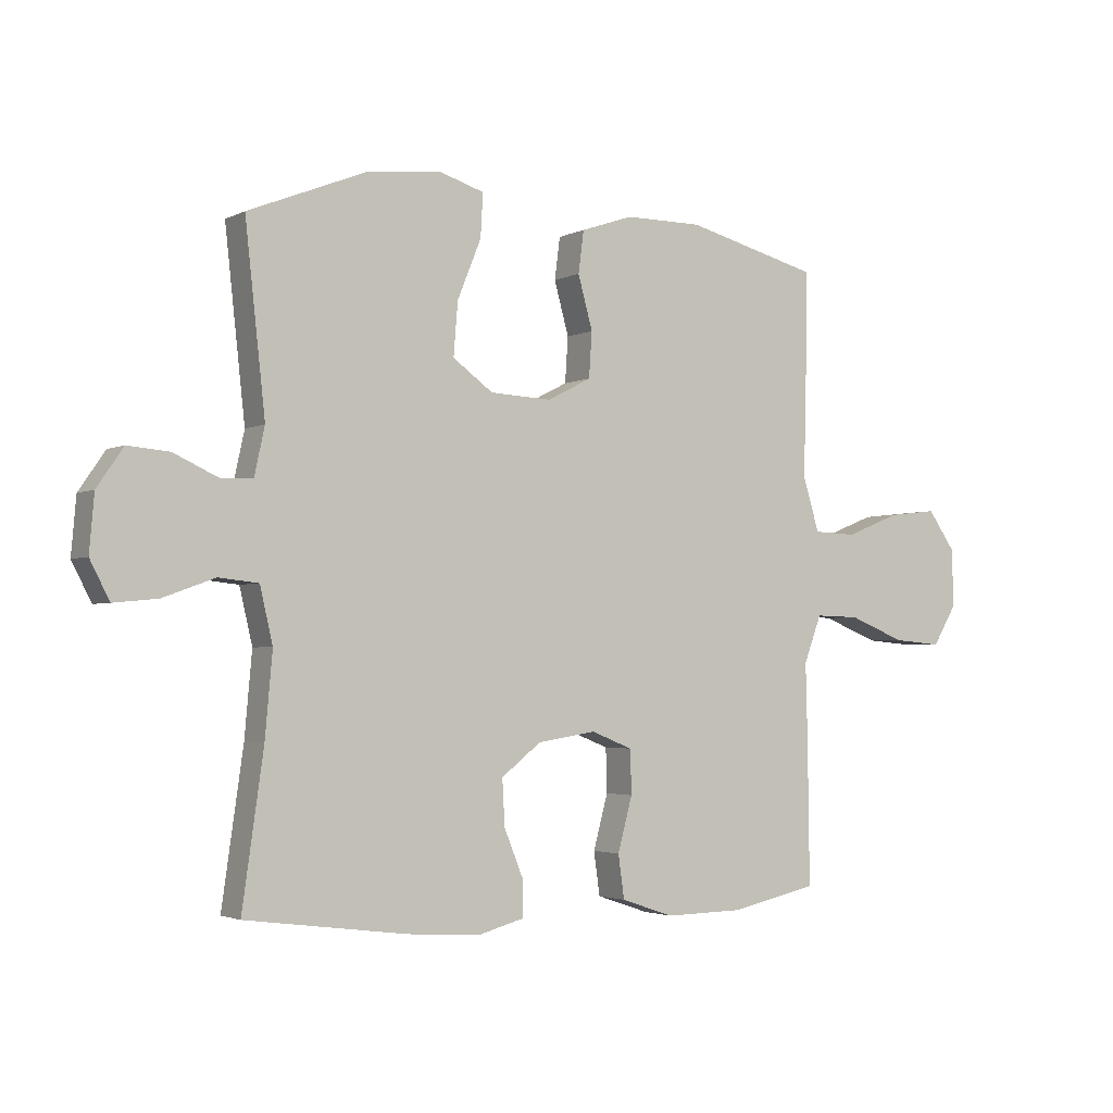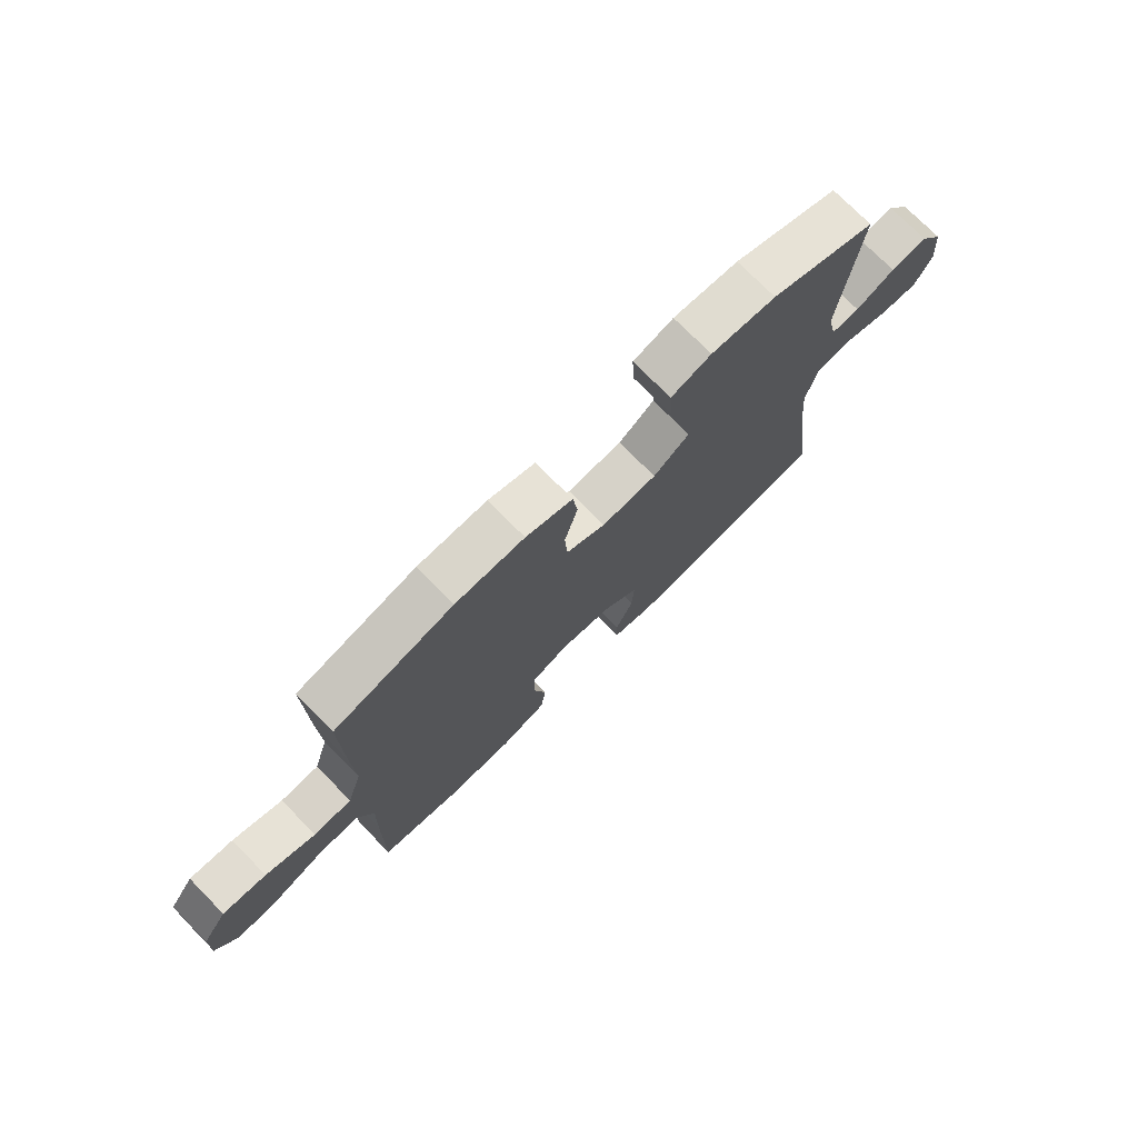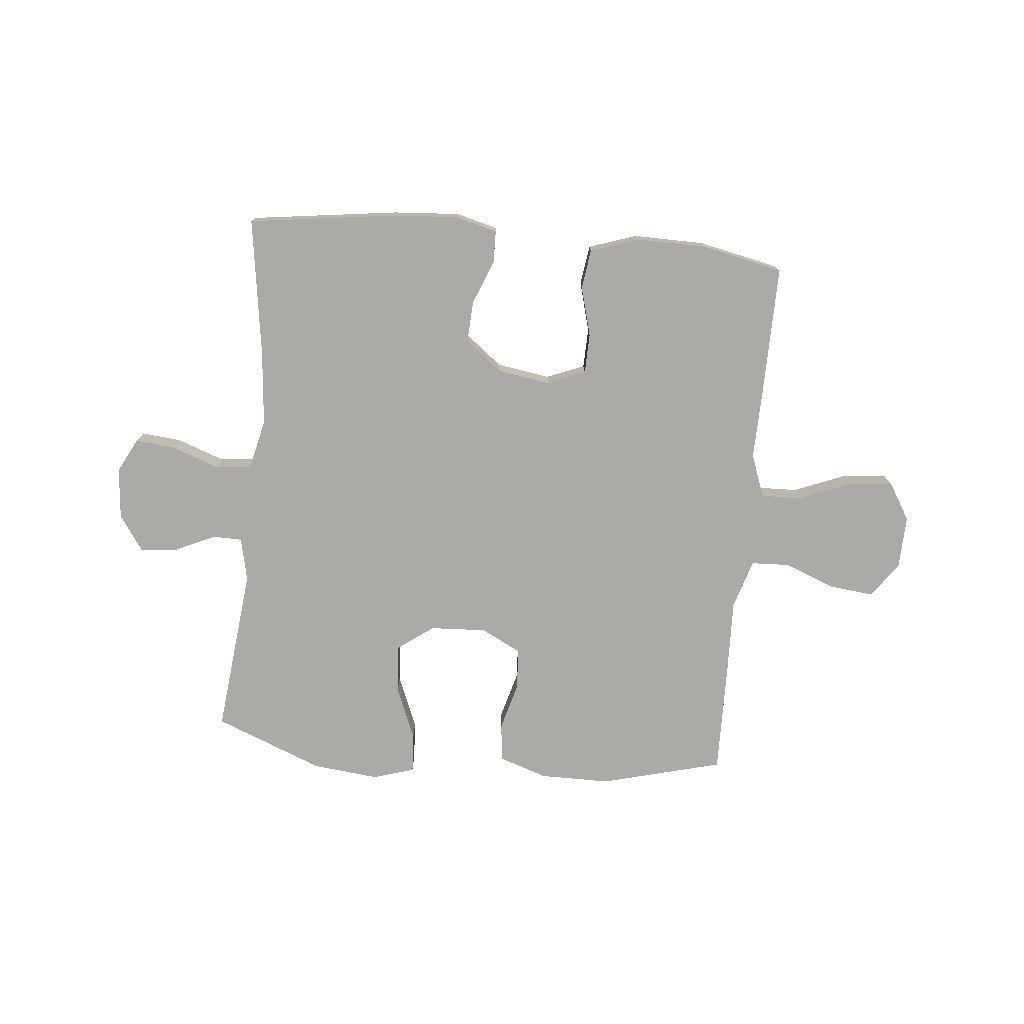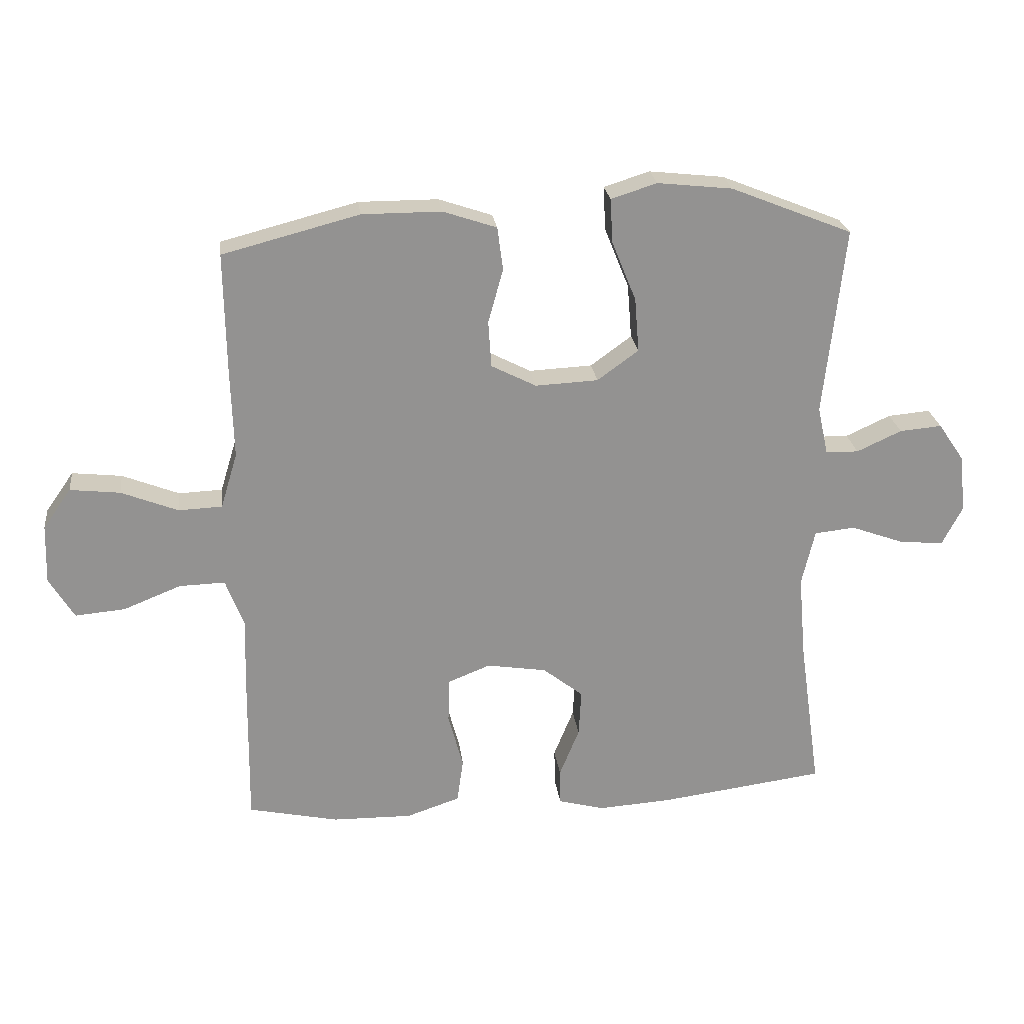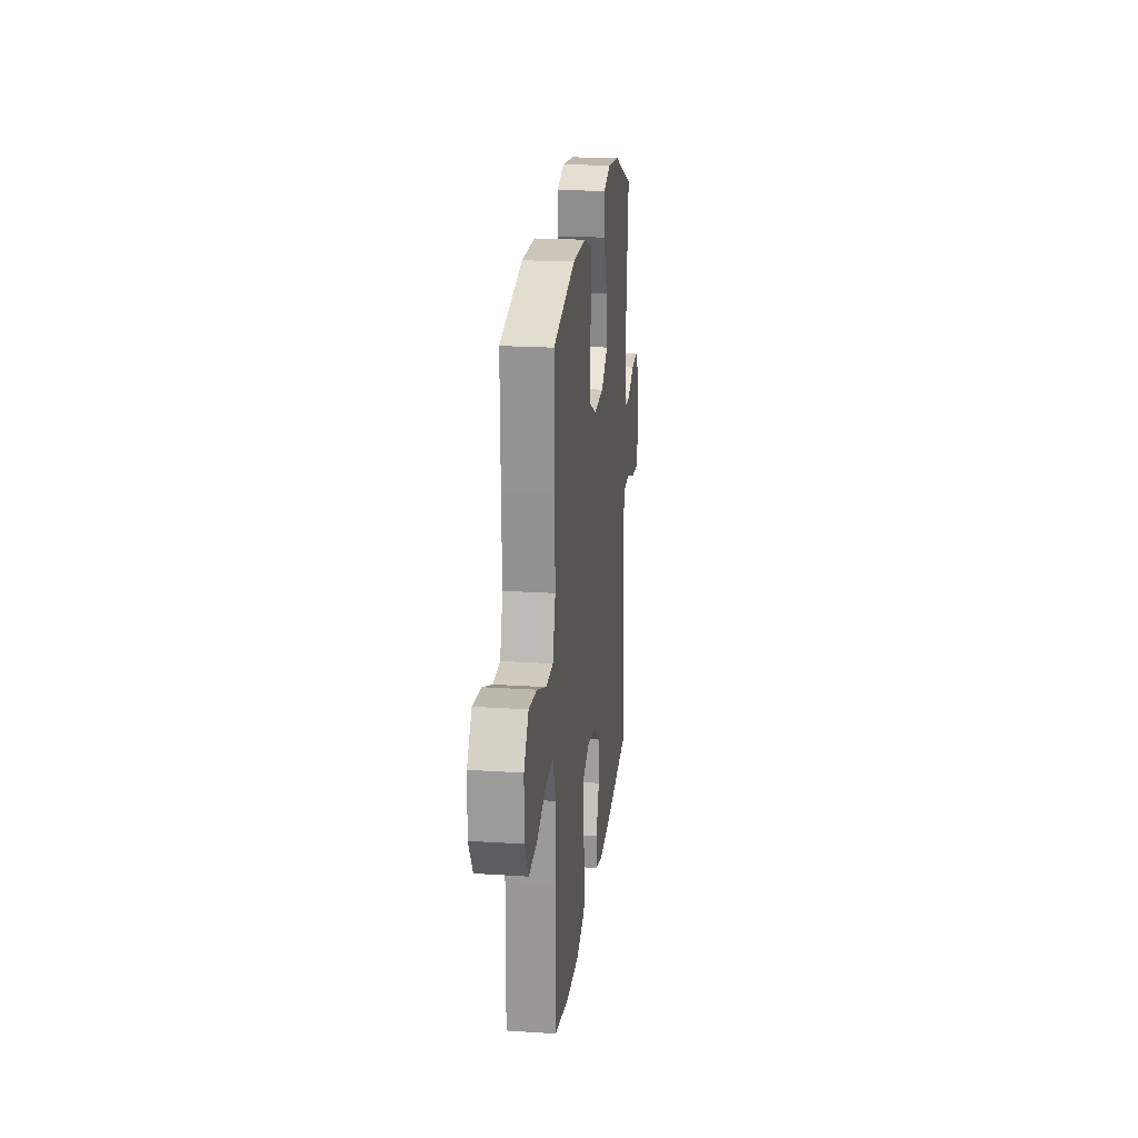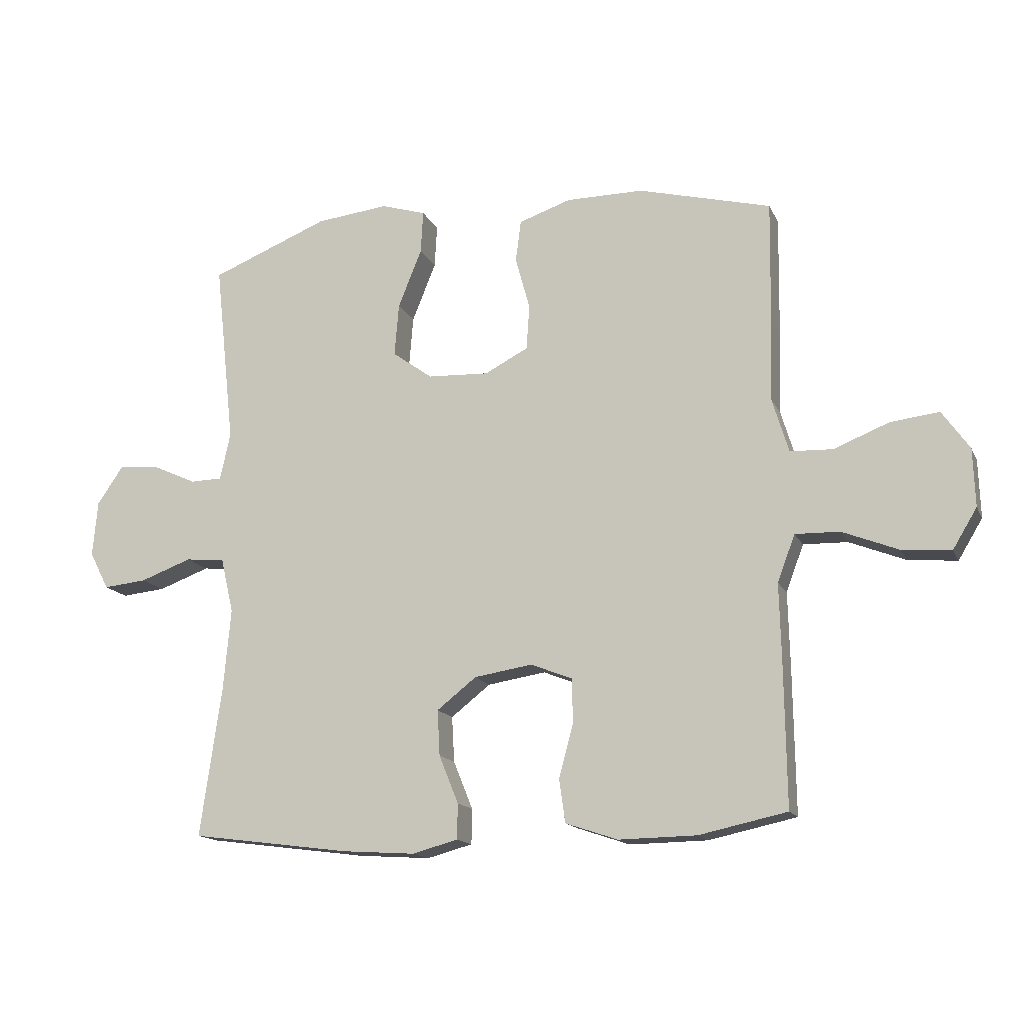
<metadata>
{"format":"obj","ext":"obj","renderer":"f3d","projection":"perspective","resolution":1024,"background":"white","views":[{"elev":-2.7,"azim":148.4,"up":"+Z"},{"elev":74.6,"azim":-44.6,"up":"+Z"},{"elev":-76.1,"azim":174.7,"up":"+Y"},{"elev":23.9,"azim":-7.0,"up":"+Z"},{"elev":21.0,"azim":-83.3,"up":"+Z"},{"elev":-15.1,"azim":-161.7,"up":"+Z"}]}
</metadata>
<code>
v -0.5 0.07 0.5
v -0.281 0.07 0.557
v -0.154 0.07 0.557
v -0.068 0.07 0.528
v -0.059 0.07 0.459
v -0.083 0.07 0.372
v -0.078 0.07 0.298
v -0.006 0.07 0.261
v 0.095 0.07 0.266
v 0.161 0.07 0.314
v 0.154 0.07 0.401
v 0.115 0.07 0.497
v 0.111 0.07 0.568
v 0.185 0.07 0.591
v 0.305 0.07 0.578
v 0.5 0.07 0.5
v 0.467 0.07 0.198
v 0.484 0.07 0.12
v 0.537 0.07 0.119
v 0.609 0.07 0.152
v 0.677 0.07 0.158
v 0.72 0.07 0.095
v 0.728 0.07 0.003
v 0.696 0.07 -0.059
v 0.624 0.07 -0.052
v 0.539 0.07 -0.021
v 0.474 0.07 -0.028
v 0.453 0.07 -0.118
v 0.465 0.07 -0.253
v 0.5 0.07 -0.5
v 0.235 0.07 -0.535
v 0.116 0.07 -0.543
v 0.041 0.07 -0.523
v 0.04 0.07 -0.465
v 0.072 0.07 -0.386
v 0.076 0.07 -0.311
v 0.011 0.07 -0.26
v -0.085 0.07 -0.245
v -0.153 0.07 -0.272
v -0.155 0.07 -0.344
v -0.131 0.07 -0.433
v -0.141 0.07 -0.504
v -0.227 0.07 -0.533
v -0.355 0.07 -0.531
v -0.5 0.07 -0.5
v -0.497 0.07 -0.262
v -0.494 0.07 -0.139
v -0.523 0.07 -0.062
v -0.596 0.07 -0.064
v -0.689 0.07 -0.101
v -0.769 0.07 -0.108
v -0.809 0.07 -0.042
v -0.806 0.07 0.053
v -0.761 0.07 0.117
v -0.681 0.07 0.108
v -0.59 0.07 0.072
v -0.52 0.07 0.075
v -0.493 0.07 0.164
v -0.497 0.07 0.302
v -0.5 0 0.5
v -0.281 0 0.557
v -0.154 0 0.557
v -0.068 0 0.528
v -0.059 0 0.459
v -0.083 0 0.372
v -0.078 0 0.298
v -0.006 0 0.261
v 0.095 0 0.266
v 0.161 0 0.314
v 0.154 0 0.401
v 0.115 0 0.497
v 0.111 0 0.568
v 0.185 0 0.591
v 0.305 0 0.578
v 0.5 0 0.5
v 0.467 0 0.198
v 0.484 0 0.12
v 0.537 0 0.119
v 0.609 0 0.152
v 0.677 0 0.158
v 0.72 0 0.095
v 0.728 0 0.003
v 0.696 0 -0.059
v 0.624 0 -0.052
v 0.539 0 -0.021
v 0.474 0 -0.028
v 0.453 0 -0.118
v 0.465 0 -0.253
v 0.5 0 -0.5
v 0.235 0 -0.535
v 0.116 0 -0.543
v 0.041 0 -0.523
v 0.04 0 -0.465
v 0.072 0 -0.386
v 0.076 0 -0.311
v 0.011 0 -0.26
v -0.085 0 -0.245
v -0.153 0 -0.272
v -0.155 0 -0.344
v -0.131 0 -0.433
v -0.141 0 -0.504
v -0.227 0 -0.533
v -0.355 0 -0.531
v -0.5 0 -0.5
v -0.497 0 -0.262
v -0.494 0 -0.139
v -0.523 0 -0.062
v -0.596 0 -0.064
v -0.689 0 -0.101
v -0.769 0 -0.108
v -0.809 0 -0.042
v -0.806 0 0.053
v -0.761 0 0.117
v -0.681 0 0.108
v -0.59 0 0.072
v -0.52 0 0.075
v -0.493 0 0.164
v -0.497 0 0.302
f 4 5 6
f 3 4 6
f 2 3 6
f 1 2 6
f 59 1 6
f 58 59 6
f 57 58 6 7
f 54 55 56
f 53 54 56
f 52 53 56
f 51 52 56
f 50 51 56
f 49 50 56
f 48 49 56 57
f 57 7 8
f 48 57 8
f 47 48 8
f 45 46 47
f 44 45 47
f 43 44 47
f 42 43 47
f 41 42 47
f 40 41 47
f 39 40 47
f 47 8 9
f 39 47 9
f 38 39 9
f 33 34 35
f 32 33 35
f 31 32 35
f 30 31 35
f 29 30 35
f 28 29 35 36
f 27 28 36 37
f 24 25 26
f 23 24 26
f 22 23 26
f 21 22 26
f 20 21 26
f 19 20 26
f 18 19 26 27
f 38 9 10
f 37 38 10
f 27 37 10
f 18 27 10
f 17 18 10
f 15 16 17
f 14 15 17
f 13 14 17
f 12 13 17
f 11 12 17
f 10 11 17
f 65 64 63
f 65 63 62
f 65 62 61
f 65 61 60
f 65 60 118
f 65 118 117
f 66 65 117 116
f 115 114 113
f 115 113 112
f 115 112 111
f 115 111 110
f 115 110 109
f 115 109 108
f 116 115 108 107
f 67 66 116
f 67 116 107
f 67 107 106
f 106 105 104
f 106 104 103
f 106 103 102
f 106 102 101
f 106 101 100
f 106 100 99
f 106 99 98
f 68 67 106
f 68 106 98
f 68 98 97
f 94 93 92
f 94 92 91
f 94 91 90
f 94 90 89
f 94 89 88
f 95 94 88 87
f 96 95 87 86
f 85 84 83
f 85 83 82
f 85 82 81
f 85 81 80
f 85 80 79
f 85 79 78
f 86 85 78 77
f 69 68 97
f 69 97 96
f 69 96 86
f 69 86 77
f 69 77 76
f 76 75 74
f 76 74 73
f 76 73 72
f 76 72 71
f 76 71 70
f 76 70 69
f 1 60 61 2
f 2 61 62 3
f 3 62 63 4
f 4 63 64 5
f 5 64 65 6
f 6 65 66 7
f 7 66 67 8
f 8 67 68 9
f 9 68 69 10
f 10 69 70 11
f 11 70 71 12
f 12 71 72 13
f 13 72 73 14
f 14 73 74 15
f 15 74 75 16
f 16 75 76 17
f 17 76 77 18
f 18 77 78 19
f 19 78 79 20
f 20 79 80 21
f 21 80 81 22
f 22 81 82 23
f 23 82 83 24
f 24 83 84 25
f 25 84 85 26
f 26 85 86 27
f 27 86 87 28
f 28 87 88 29
f 29 88 89 30
f 30 89 90 31
f 31 90 91 32
f 32 91 92 33
f 33 92 93 34
f 34 93 94 35
f 35 94 95 36
f 36 95 96 37
f 37 96 97 38
f 38 97 98 39
f 39 98 99 40
f 40 99 100 41
f 41 100 101 42
f 42 101 102 43
f 43 102 103 44
f 44 103 104 45
f 45 104 105 46
f 46 105 106 47
f 47 106 107 48
f 48 107 108 49
f 49 108 109 50
f 50 109 110 51
f 51 110 111 52
f 52 111 112 53
f 53 112 113 54
f 54 113 114 55
f 55 114 115 56
f 56 115 116 57
f 57 116 117 58
f 58 117 118 59
f 59 118 60 1

</code>
